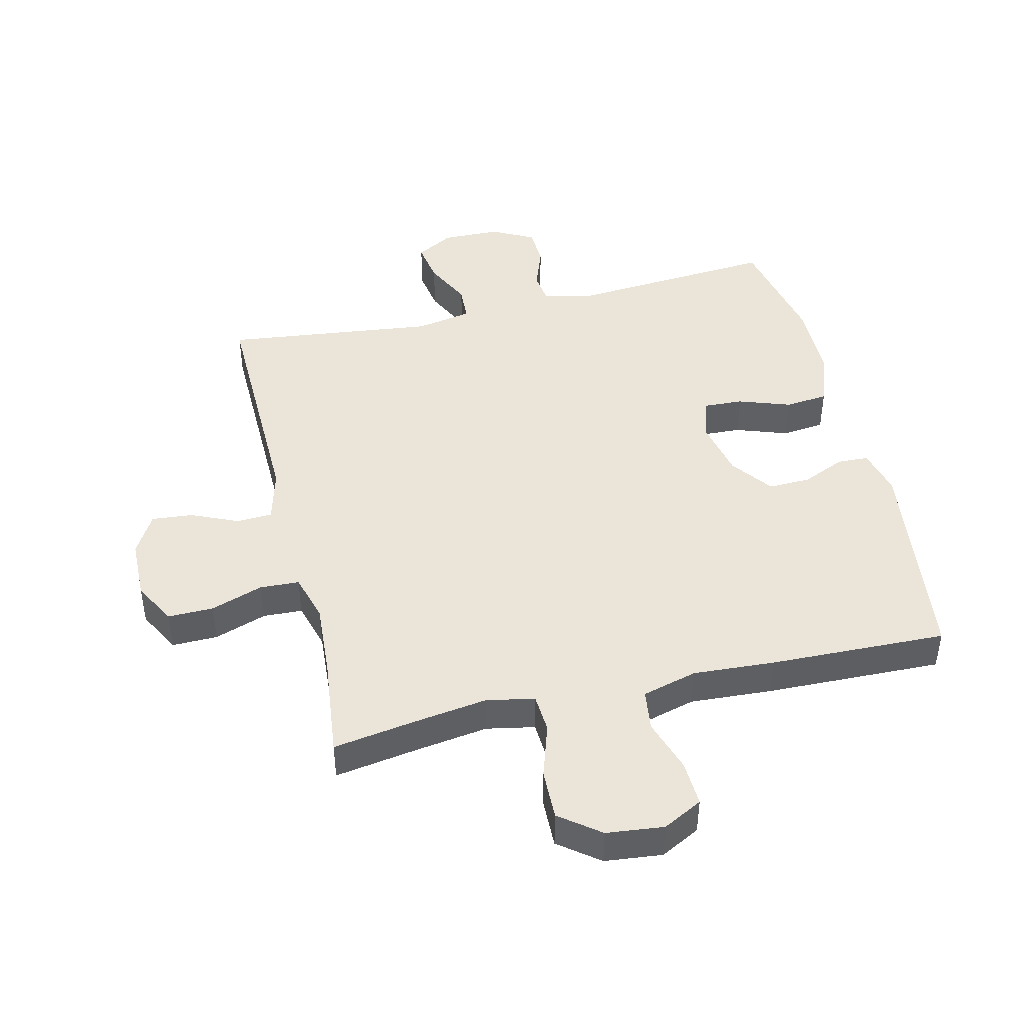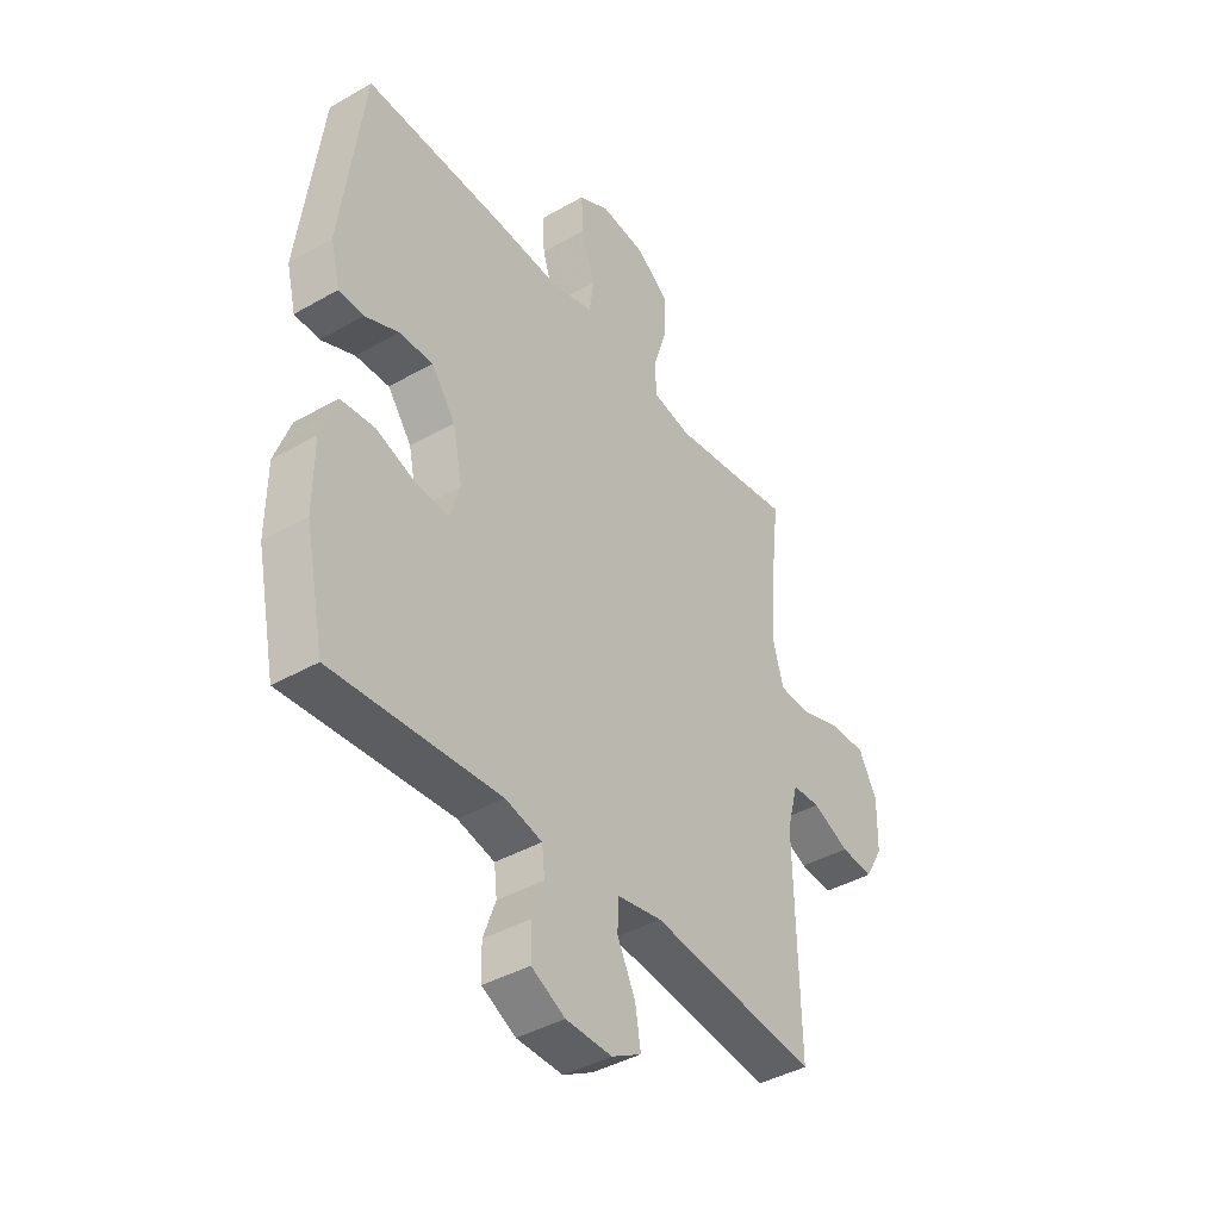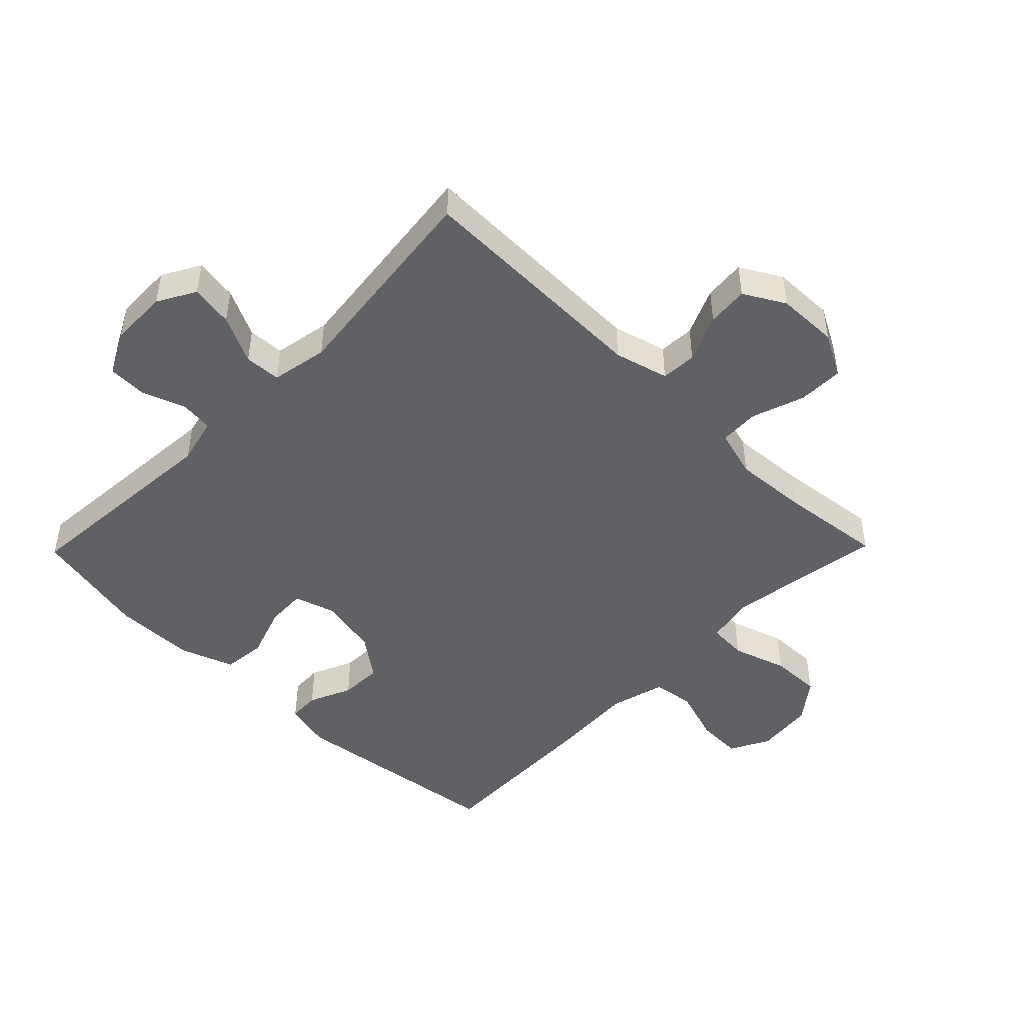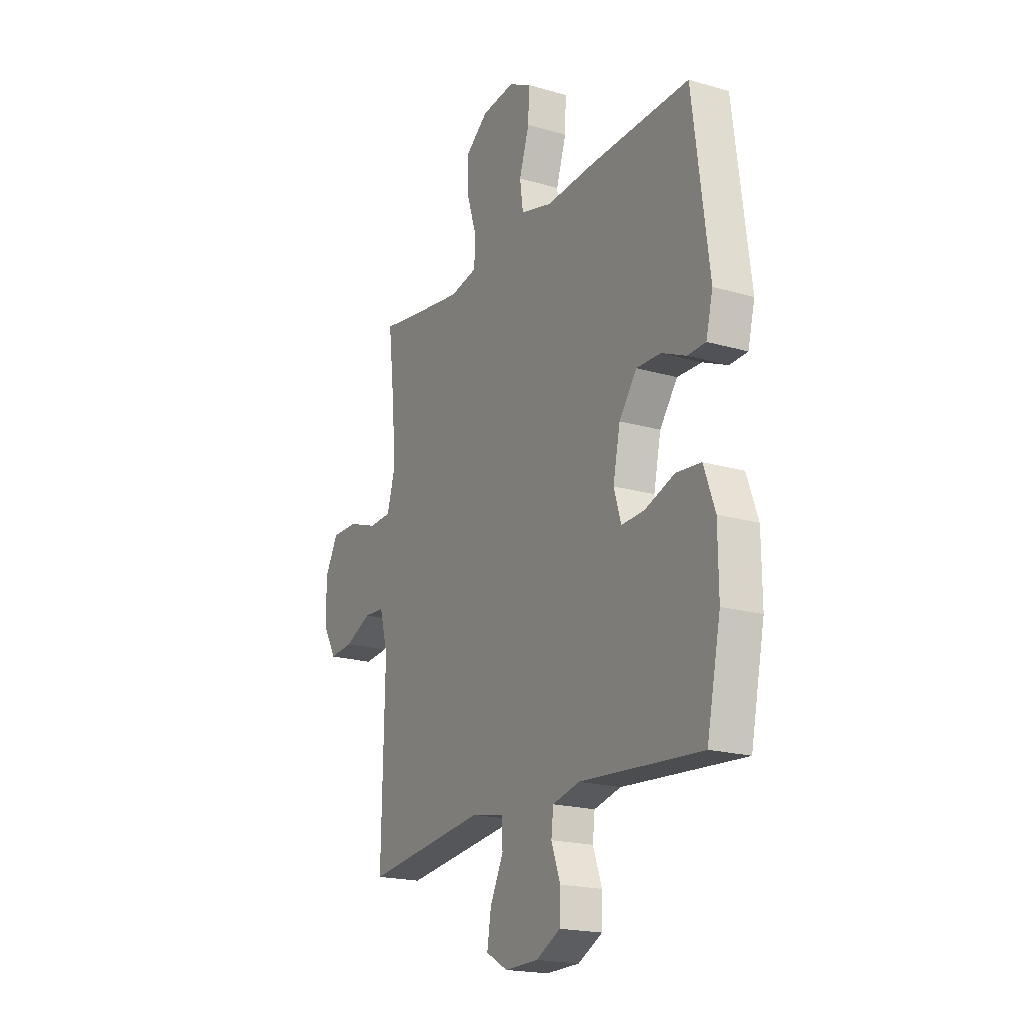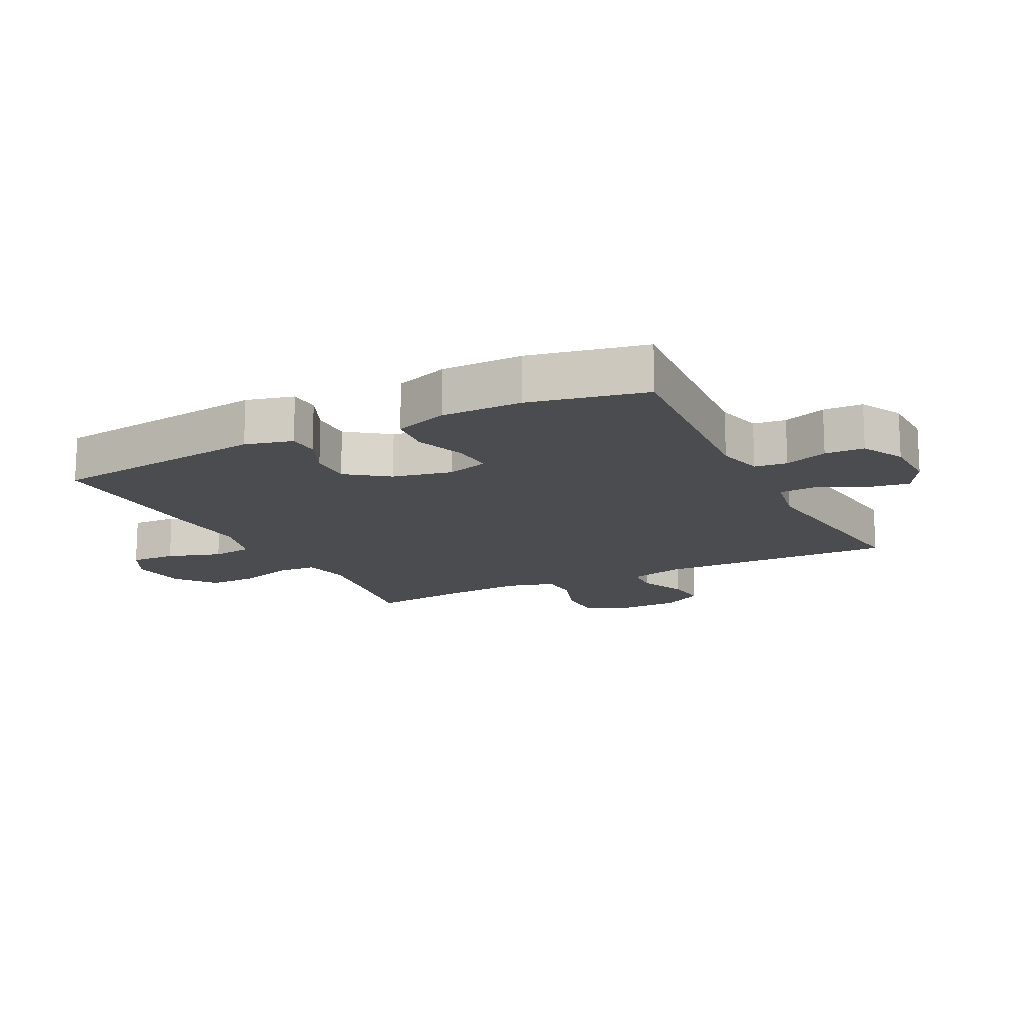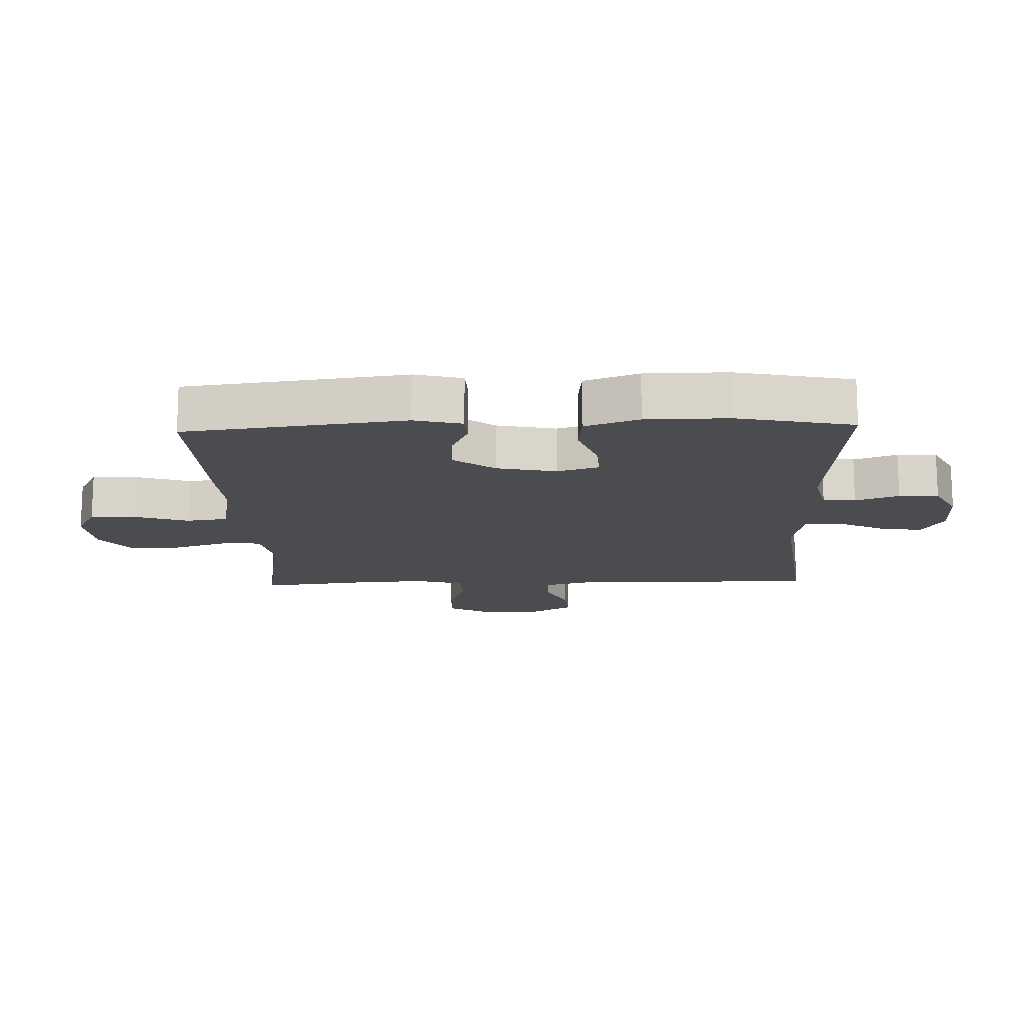
<metadata>
{"format":"obj","ext":"obj","renderer":"f3d","projection":"perspective","resolution":1024,"background":"white","views":[{"elev":44.7,"azim":-13.4,"up":"+Y"},{"elev":-41.2,"azim":124.8,"up":"+Z"},{"elev":-47.2,"azim":-134.4,"up":"+Y"},{"elev":-19.6,"azim":61.5,"up":"+Z"},{"elev":-15.0,"azim":116.8,"up":"+Y"},{"elev":-15.0,"azim":92.0,"up":"+Y"}]}
</metadata>
<code>
v 0.5 0.07 -0.5
v 0.162 0.07 -0.474
v 0.087 0.07 -0.492
v 0.081 0.07 -0.544
v 0.106 0.07 -0.613
v 0.104 0.07 -0.676
v 0.036 0.07 -0.711
v -0.057 0.07 -0.713
v -0.117 0.07 -0.679
v -0.106 0.07 -0.611
v -0.069 0.07 -0.535
v -0.072 0.07 -0.477
v -0.162 0.07 -0.46
v -0.5 0.07 -0.5
v -0.492 0.07 -0.115
v -0.515 0.07 -0.029
v -0.572 0.07 -0.026
v -0.647 0.07 -0.059
v -0.713 0.07 -0.065
v -0.75 0.07 0
v -0.752 0.07 0.098
v -0.715 0.07 0.167
v -0.642 0.07 0.166
v -0.558 0.07 0.137
v -0.495 0.07 0.14
v -0.473 0.07 0.217
v -0.481 0.07 0.335
v -0.5 0.07 0.5
v -0.368 0.07 0.479
v -0.25 0.07 0.462
v -0.173 0.07 0.477
v -0.169 0.07 0.539
v -0.197 0.07 0.626
v -0.199 0.07 0.707
v -0.135 0.07 0.756
v -0.043 0.07 0.766
v 0.02 0.07 0.733
v 0.017 0.07 0.66
v -0.011 0.07 0.574
v -0.002 0.07 0.508
v 0.086 0.07 0.484
v 0.217 0.07 0.492
v 0.5 0.07 0.5
v 0.545 0.07 0.15
v 0.526 0.07 0.074
v 0.476 0.07 0.072
v 0.408 0.07 0.102
v 0.34 0.07 0.104
v 0.291 0.07 0.038
v 0.271 0.07 -0.057
v 0.291 0.07 -0.123
v 0.355 0.07 -0.12
v 0.438 0.07 -0.091
v 0.507 0.07 -0.098
v 0.538 0.07 -0.184
v 0.539 0.07 -0.314
v 0.5 0 -0.5
v 0.162 0 -0.474
v 0.087 0 -0.492
v 0.081 0 -0.544
v 0.106 0 -0.613
v 0.104 0 -0.676
v 0.036 0 -0.711
v -0.057 0 -0.713
v -0.117 0 -0.679
v -0.106 0 -0.611
v -0.069 0 -0.535
v -0.072 0 -0.477
v -0.162 0 -0.46
v -0.5 0 -0.5
v -0.492 0 -0.115
v -0.515 0 -0.029
v -0.572 0 -0.026
v -0.647 0 -0.059
v -0.713 0 -0.065
v -0.75 0 0
v -0.752 0 0.098
v -0.715 0 0.167
v -0.642 0 0.166
v -0.558 0 0.137
v -0.495 0 0.14
v -0.473 0 0.217
v -0.481 0 0.335
v -0.5 0 0.5
v -0.368 0 0.479
v -0.25 0 0.462
v -0.173 0 0.477
v -0.169 0 0.539
v -0.197 0 0.626
v -0.199 0 0.707
v -0.135 0 0.756
v -0.043 0 0.766
v 0.02 0 0.733
v 0.017 0 0.66
v -0.011 0 0.574
v -0.002 0 0.508
v 0.086 0 0.484
v 0.217 0 0.492
v 0.5 0 0.5
v 0.545 0 0.15
v 0.526 0 0.074
v 0.476 0 0.072
v 0.408 0 0.102
v 0.34 0 0.104
v 0.291 0 0.038
v 0.271 0 -0.057
v 0.291 0 -0.123
v 0.355 0 -0.12
v 0.438 0 -0.091
v 0.507 0 -0.098
v 0.538 0 -0.184
v 0.539 0 -0.314
f 55 56 1 2
f 52 53 54 55
f 51 52 55 2
f 50 51 2 3
f 49 50 3
f 44 45 46 47
f 44 47 48
f 41 42 43 44
f 40 41 44 48
f 36 37 38 39
f 36 39 40
f 35 36 40
f 32 33 34 35
f 31 32 35 40
f 30 31 40 48
f 27 28 29
f 26 27 29 30
f 25 26 30 48
f 21 22 23 24
f 17 18 19 20
f 16 17 20 21
f 13 14 15
f 12 13 15 16
f 8 9 10 11
f 8 11 12
f 7 8 12
f 4 5 6 7
f 3 4 7 12
f 49 3 12 16
f 24 25 48 49
f 16 21 24 49
f 58 57 112 111
f 111 110 109 108
f 58 111 108 107
f 59 58 107 106
f 59 106 105
f 103 102 101 100
f 104 103 100
f 100 99 98 97
f 104 100 97 96
f 95 94 93 92
f 96 95 92
f 96 92 91
f 91 90 89 88
f 96 91 88 87
f 104 96 87 86
f 85 84 83
f 86 85 83 82
f 104 86 82 81
f 80 79 78 77
f 76 75 74 73
f 77 76 73 72
f 71 70 69
f 72 71 69 68
f 67 66 65 64
f 68 67 64
f 68 64 63
f 63 62 61 60
f 68 63 60 59
f 72 68 59 105
f 105 104 81 80
f 105 80 77 72
f 1 57 58 2
f 2 58 59 3
f 3 59 60 4
f 4 60 61 5
f 5 61 62 6
f 6 62 63 7
f 7 63 64 8
f 8 64 65 9
f 9 65 66 10
f 10 66 67 11
f 11 67 68 12
f 12 68 69 13
f 13 69 70 14
f 14 70 71 15
f 15 71 72 16
f 16 72 73 17
f 17 73 74 18
f 18 74 75 19
f 19 75 76 20
f 20 76 77 21
f 21 77 78 22
f 22 78 79 23
f 23 79 80 24
f 24 80 81 25
f 25 81 82 26
f 26 82 83 27
f 27 83 84 28
f 28 84 85 29
f 29 85 86 30
f 30 86 87 31
f 31 87 88 32
f 32 88 89 33
f 33 89 90 34
f 34 90 91 35
f 35 91 92 36
f 36 92 93 37
f 37 93 94 38
f 38 94 95 39
f 39 95 96 40
f 40 96 97 41
f 41 97 98 42
f 42 98 99 43
f 43 99 100 44
f 44 100 101 45
f 45 101 102 46
f 46 102 103 47
f 47 103 104 48
f 48 104 105 49
f 49 105 106 50
f 50 106 107 51
f 51 107 108 52
f 52 108 109 53
f 53 109 110 54
f 54 110 111 55
f 55 111 112 56
f 56 112 57 1

</code>
